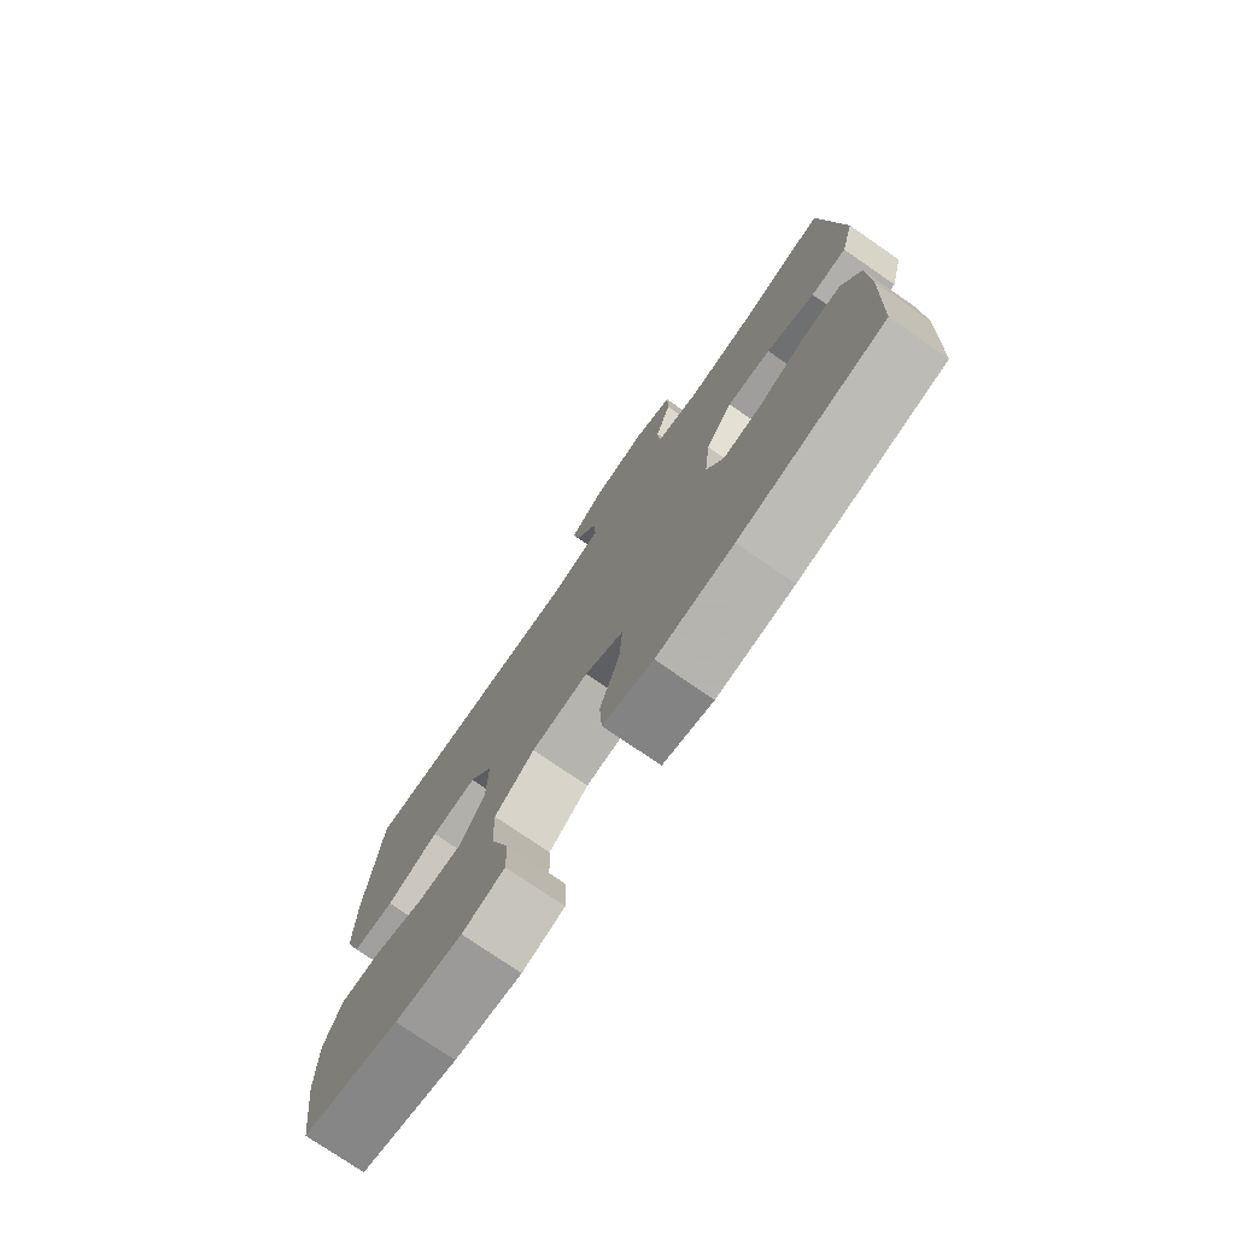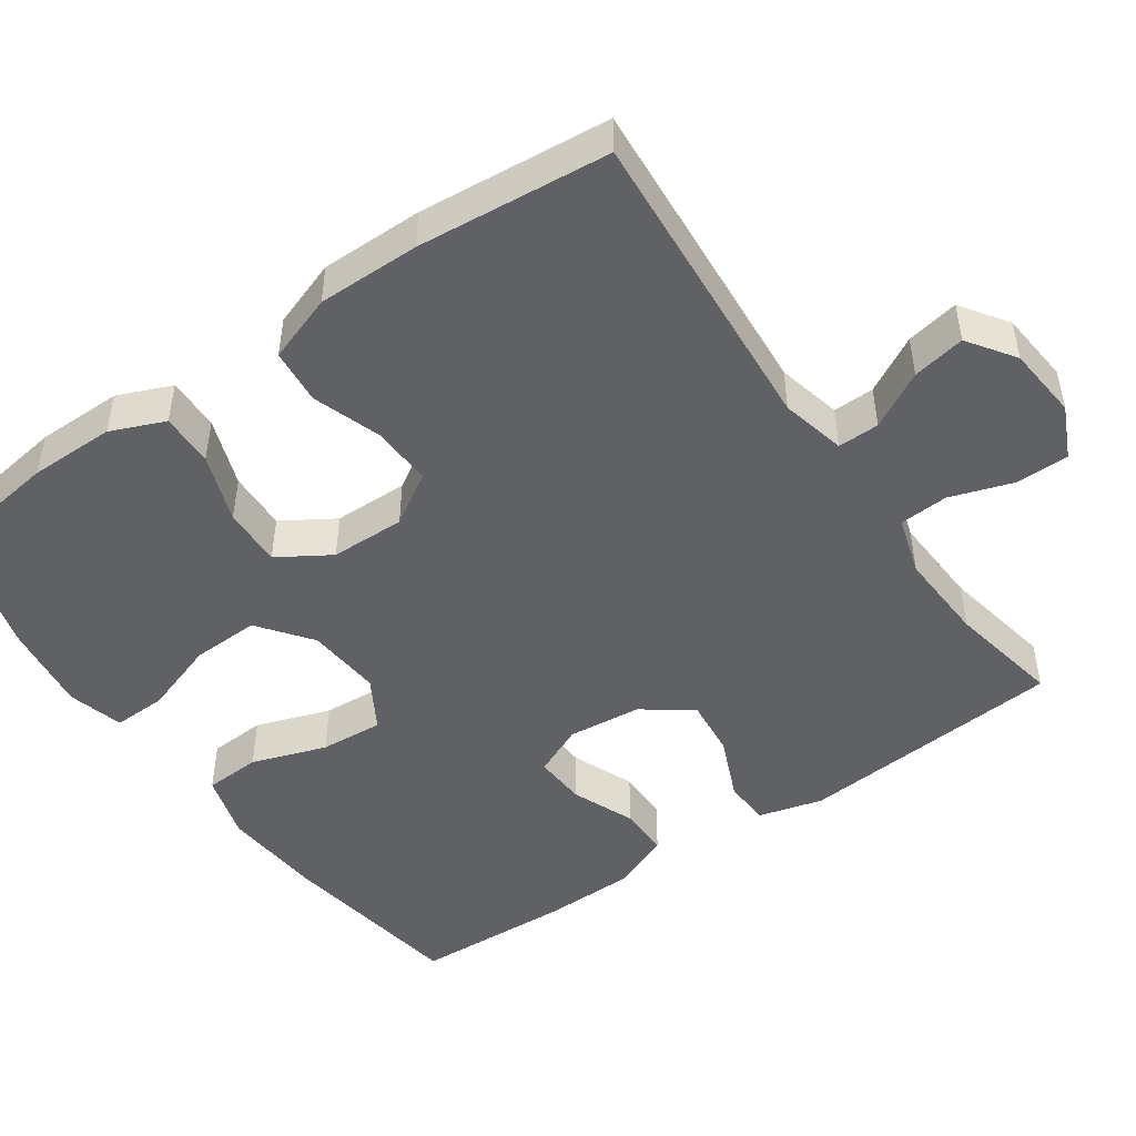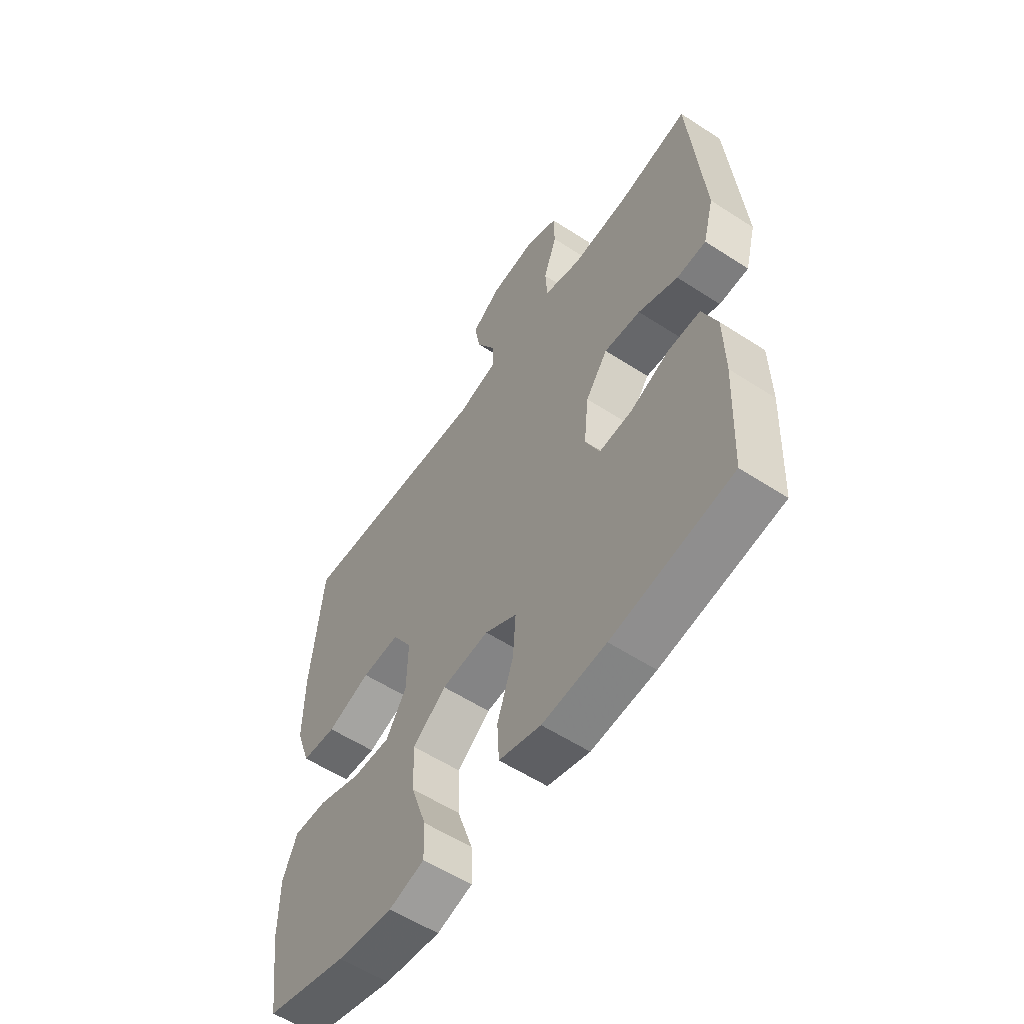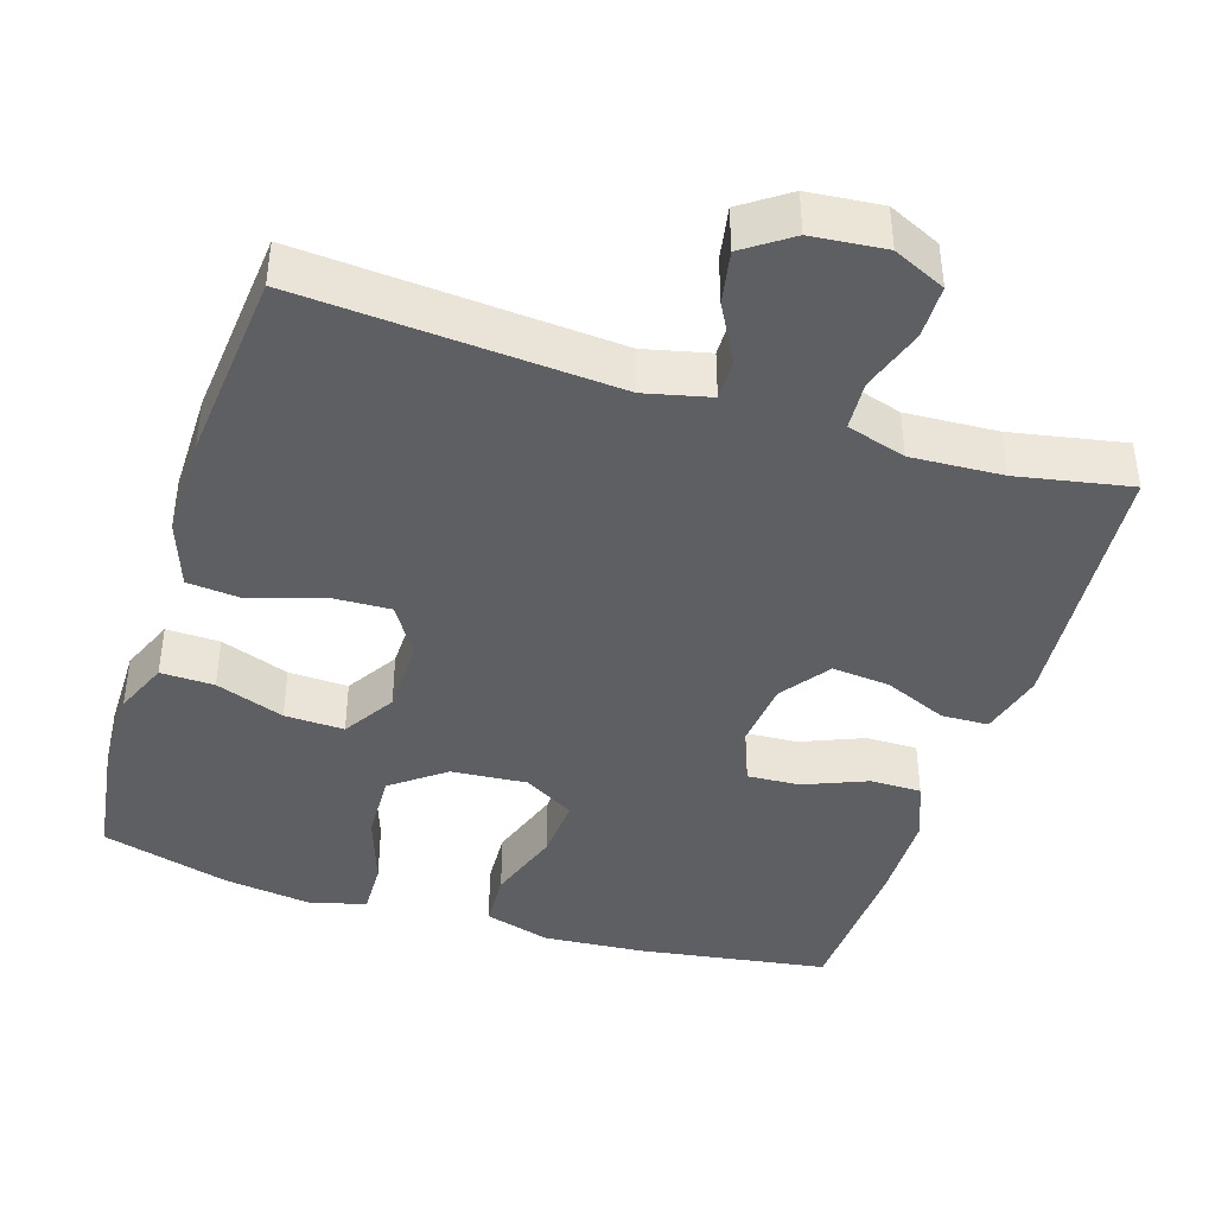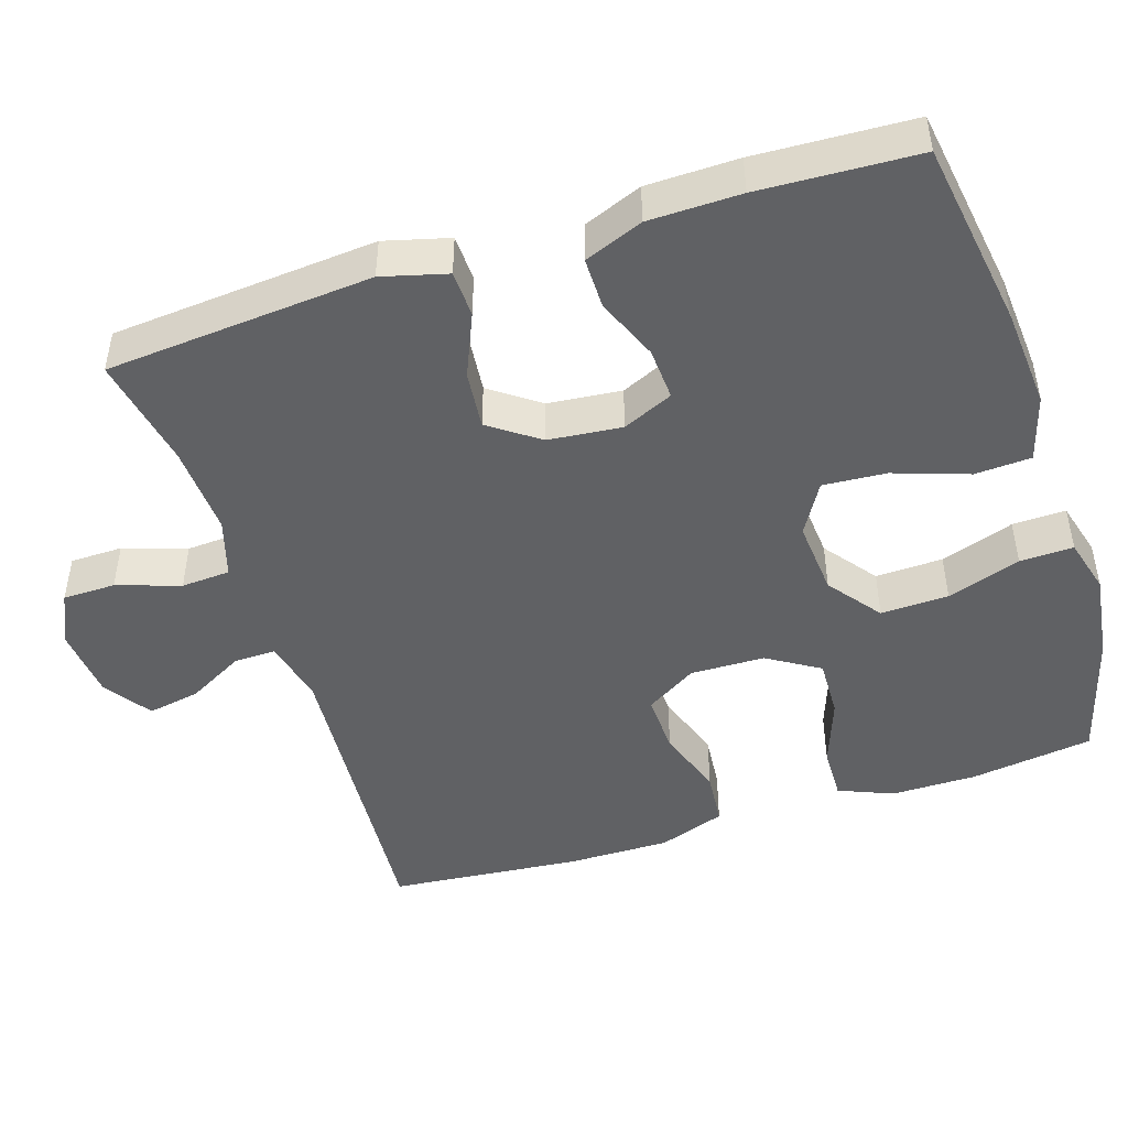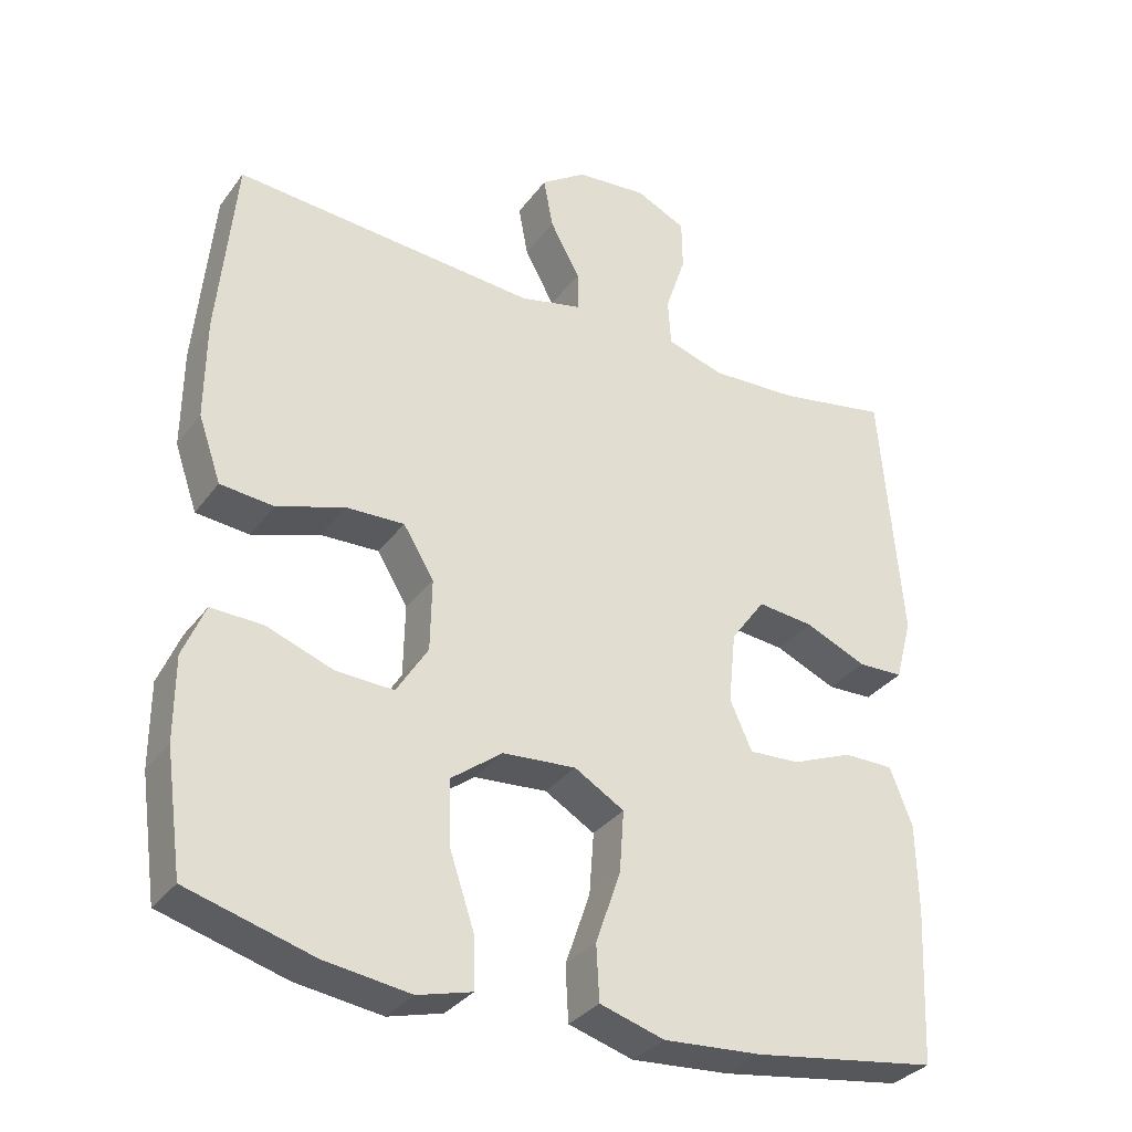
<metadata>
{"format":"obj","ext":"obj","renderer":"f3d","projection":"perspective","resolution":1024,"background":"white","views":[{"elev":-76.5,"azim":55.5,"up":"+Z"},{"elev":-48.0,"azim":-55.1,"up":"+Y"},{"elev":-57.5,"azim":56.0,"up":"+Z"},{"elev":-41.6,"azim":-17.5,"up":"+Y"},{"elev":-47.0,"azim":107.9,"up":"+Y"},{"elev":-33.0,"azim":-30.7,"up":"+Z"}]}
</metadata>
<code>
v -0.5 0.07 0.5
v -0.085 0.07 0.469
v 0.001 0.07 0.489
v 0 0.07 0.544
v -0.041 0.07 0.619
v -0.054 0.07 0.689
v 0.008 0.07 0.732
v 0.105 0.07 0.741
v 0.174 0.07 0.709
v 0.175 0.07 0.639
v 0.147 0.07 0.555
v 0.151 0.07 0.49
v 0.229 0.07 0.466
v 0.35 0.07 0.472
v 0.5 0.07 0.5
v 0.529 0.07 0.146
v 0.506 0.07 0.06
v 0.444 0.07 0.058
v 0.36 0.07 0.094
v 0.283 0.07 0.102
v 0.236 0.07 0.037
v 0.226 0.07 -0.061
v 0.256 0.07 -0.128
v 0.326 0.07 -0.124
v 0.409 0.07 -0.09
v 0.477 0.07 -0.09
v 0.508 0.07 -0.168
v 0.51 0.07 -0.29
v 0.5 0.07 -0.5
v 0.248 0.07 -0.538
v 0.114 0.07 -0.548
v 0.026 0.07 -0.522
v 0.022 0.07 -0.447
v 0.056 0.07 -0.348
v 0.062 0.07 -0.264
v -0.006 0.07 -0.224
v -0.106 0.07 -0.232
v -0.176 0.07 -0.285
v -0.173 0.07 -0.375
v -0.14 0.07 -0.473
v -0.138 0.07 -0.544
v -0.212 0.07 -0.564
v -0.329 0.07 -0.548
v -0.5 0.07 -0.5
v -0.523 0.07 -0.337
v -0.523 0.07 -0.223
v -0.493 0.07 -0.151
v -0.422 0.07 -0.153
v -0.331 0.07 -0.186
v -0.252 0.07 -0.189
v -0.209 0.07 -0.12
v -0.207 0.07 -0.021
v -0.249 0.07 0.047
v -0.329 0.07 0.044
v -0.421 0.07 0.013
v -0.494 0.07 0.02
v -0.525 0.07 0.109
v -0.524 0.07 0.245
v -0.5 0 0.5
v -0.085 0 0.469
v 0.001 0 0.489
v 0 0 0.544
v -0.041 0 0.619
v -0.054 0 0.689
v 0.008 0 0.732
v 0.105 0 0.741
v 0.174 0 0.709
v 0.175 0 0.639
v 0.147 0 0.555
v 0.151 0 0.49
v 0.229 0 0.466
v 0.35 0 0.472
v 0.5 0 0.5
v 0.529 0 0.146
v 0.506 0 0.06
v 0.444 0 0.058
v 0.36 0 0.094
v 0.283 0 0.102
v 0.236 0 0.037
v 0.226 0 -0.061
v 0.256 0 -0.128
v 0.326 0 -0.124
v 0.409 0 -0.09
v 0.477 0 -0.09
v 0.508 0 -0.168
v 0.51 0 -0.29
v 0.5 0 -0.5
v 0.248 0 -0.538
v 0.114 0 -0.548
v 0.026 0 -0.522
v 0.022 0 -0.447
v 0.056 0 -0.348
v 0.062 0 -0.264
v -0.006 0 -0.224
v -0.106 0 -0.232
v -0.176 0 -0.285
v -0.173 0 -0.375
v -0.14 0 -0.473
v -0.138 0 -0.544
v -0.212 0 -0.564
v -0.329 0 -0.548
v -0.5 0 -0.5
v -0.523 0 -0.337
v -0.523 0 -0.223
v -0.493 0 -0.151
v -0.422 0 -0.153
v -0.331 0 -0.186
v -0.252 0 -0.189
v -0.209 0 -0.12
v -0.207 0 -0.021
v -0.249 0 0.047
v -0.329 0 0.044
v -0.421 0 0.013
v -0.494 0 0.02
v -0.525 0 0.109
v -0.524 0 0.245
f 57 58 1 2
f 54 55 56 57
f 53 54 57 2
f 52 53 2 3
f 51 52 3
f 46 47 48 49
f 46 49 50
f 45 46 50
f 44 45 50
f 43 44 50
f 42 43 50 51
f 39 40 41 42
f 38 39 42 51
f 31 32 33 34
f 31 34 35
f 30 31 35
f 29 30 35
f 28 29 35 36
f 24 25 26 27
f 23 24 27 28
f 16 17 18 19
f 14 15 16 19
f 13 14 19 20
f 12 13 20 21
f 8 9 10 11
f 8 11 12
f 7 8 12
f 4 5 6 7
f 3 4 7 12
f 37 38 51 3
f 23 28 36
f 22 23 36 37
f 21 22 37
f 3 12 21 37
f 60 59 116 115
f 115 114 113 112
f 60 115 112 111
f 61 60 111 110
f 61 110 109
f 107 106 105 104
f 108 107 104
f 108 104 103
f 108 103 102
f 108 102 101
f 109 108 101 100
f 100 99 98 97
f 109 100 97 96
f 92 91 90 89
f 93 92 89
f 93 89 88
f 93 88 87
f 94 93 87 86
f 85 84 83 82
f 86 85 82 81
f 77 76 75 74
f 77 74 73 72
f 78 77 72 71
f 79 78 71 70
f 69 68 67 66
f 70 69 66
f 70 66 65
f 65 64 63 62
f 70 65 62 61
f 61 109 96 95
f 94 86 81
f 95 94 81 80
f 95 80 79
f 95 79 70 61
f 1 59 60 2
f 2 60 61 3
f 3 61 62 4
f 4 62 63 5
f 5 63 64 6
f 6 64 65 7
f 7 65 66 8
f 8 66 67 9
f 9 67 68 10
f 10 68 69 11
f 11 69 70 12
f 12 70 71 13
f 13 71 72 14
f 14 72 73 15
f 15 73 74 16
f 16 74 75 17
f 17 75 76 18
f 18 76 77 19
f 19 77 78 20
f 20 78 79 21
f 21 79 80 22
f 22 80 81 23
f 23 81 82 24
f 24 82 83 25
f 25 83 84 26
f 26 84 85 27
f 27 85 86 28
f 28 86 87 29
f 29 87 88 30
f 30 88 89 31
f 31 89 90 32
f 32 90 91 33
f 33 91 92 34
f 34 92 93 35
f 35 93 94 36
f 36 94 95 37
f 37 95 96 38
f 38 96 97 39
f 39 97 98 40
f 40 98 99 41
f 41 99 100 42
f 42 100 101 43
f 43 101 102 44
f 44 102 103 45
f 45 103 104 46
f 46 104 105 47
f 47 105 106 48
f 48 106 107 49
f 49 107 108 50
f 50 108 109 51
f 51 109 110 52
f 52 110 111 53
f 53 111 112 54
f 54 112 113 55
f 55 113 114 56
f 56 114 115 57
f 57 115 116 58
f 58 116 59 1

</code>
